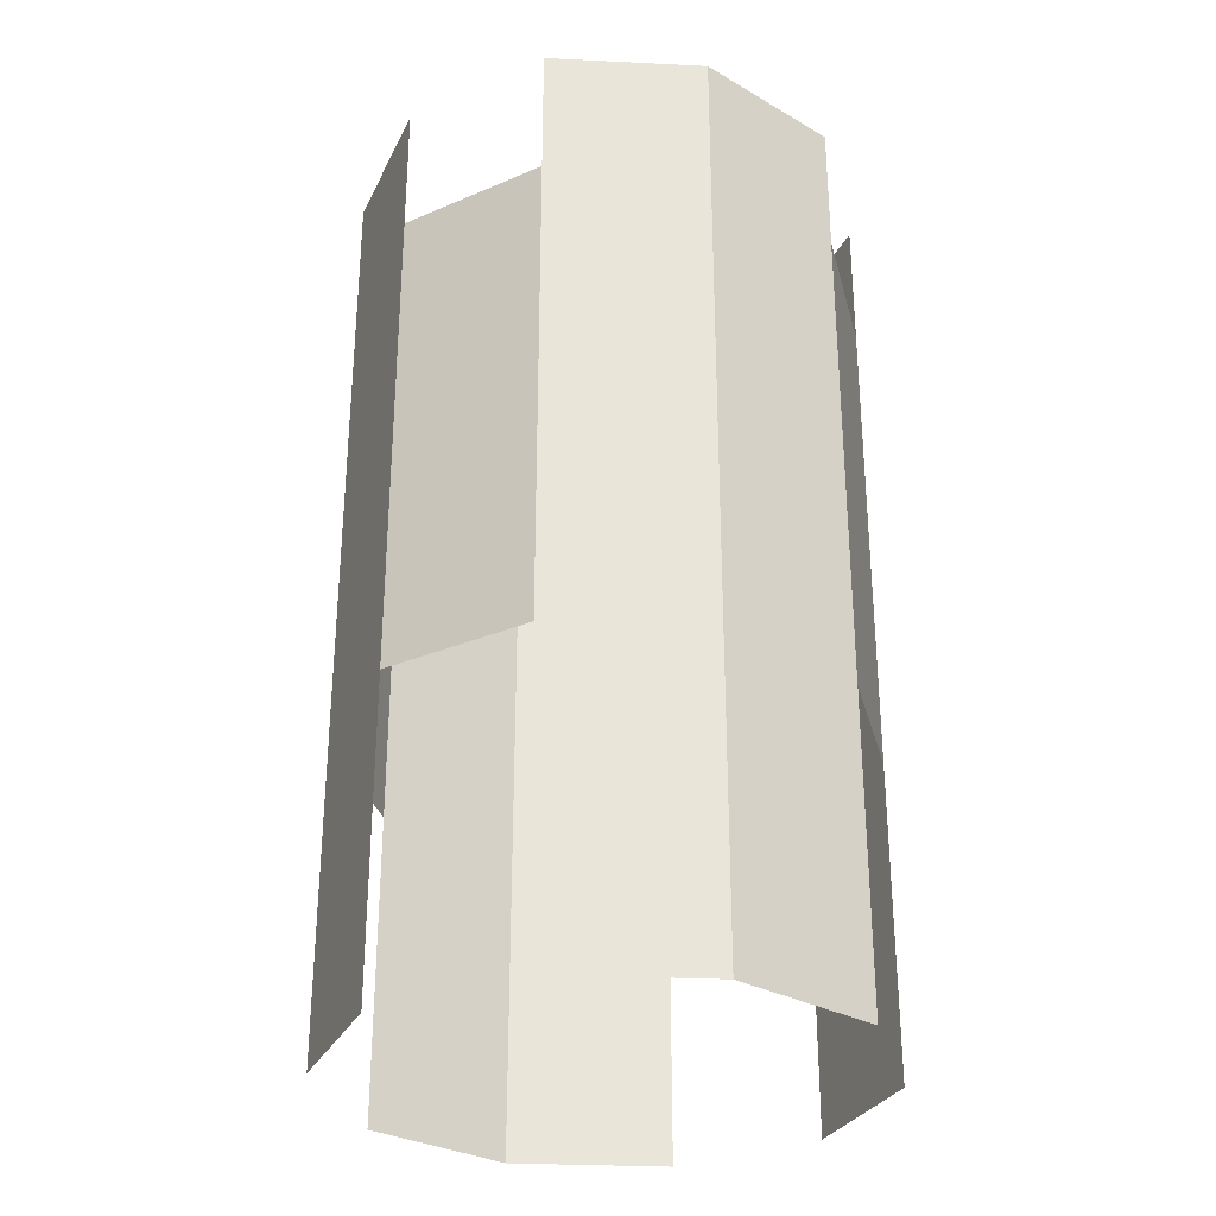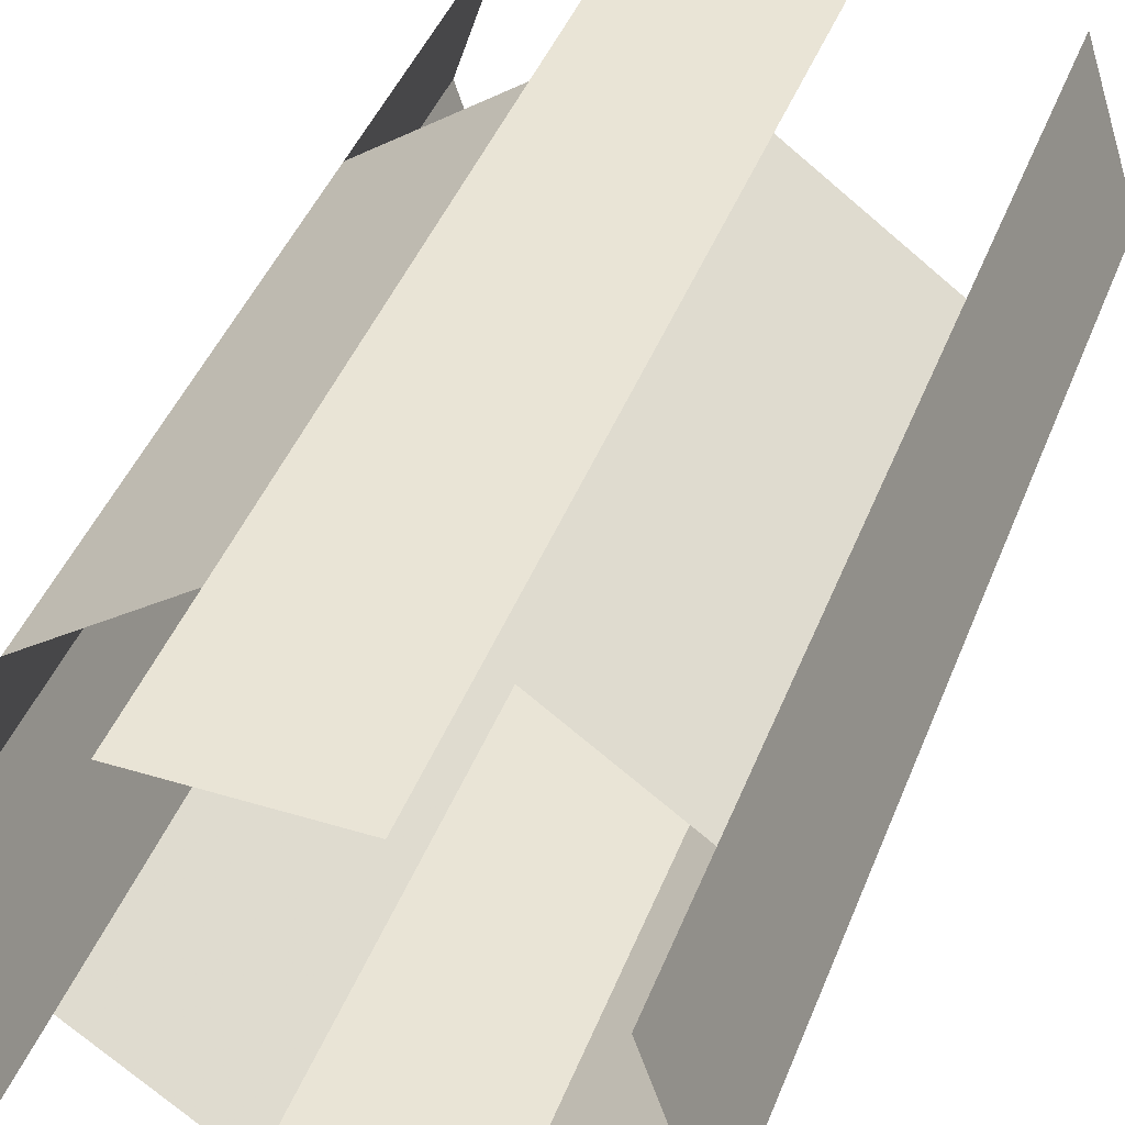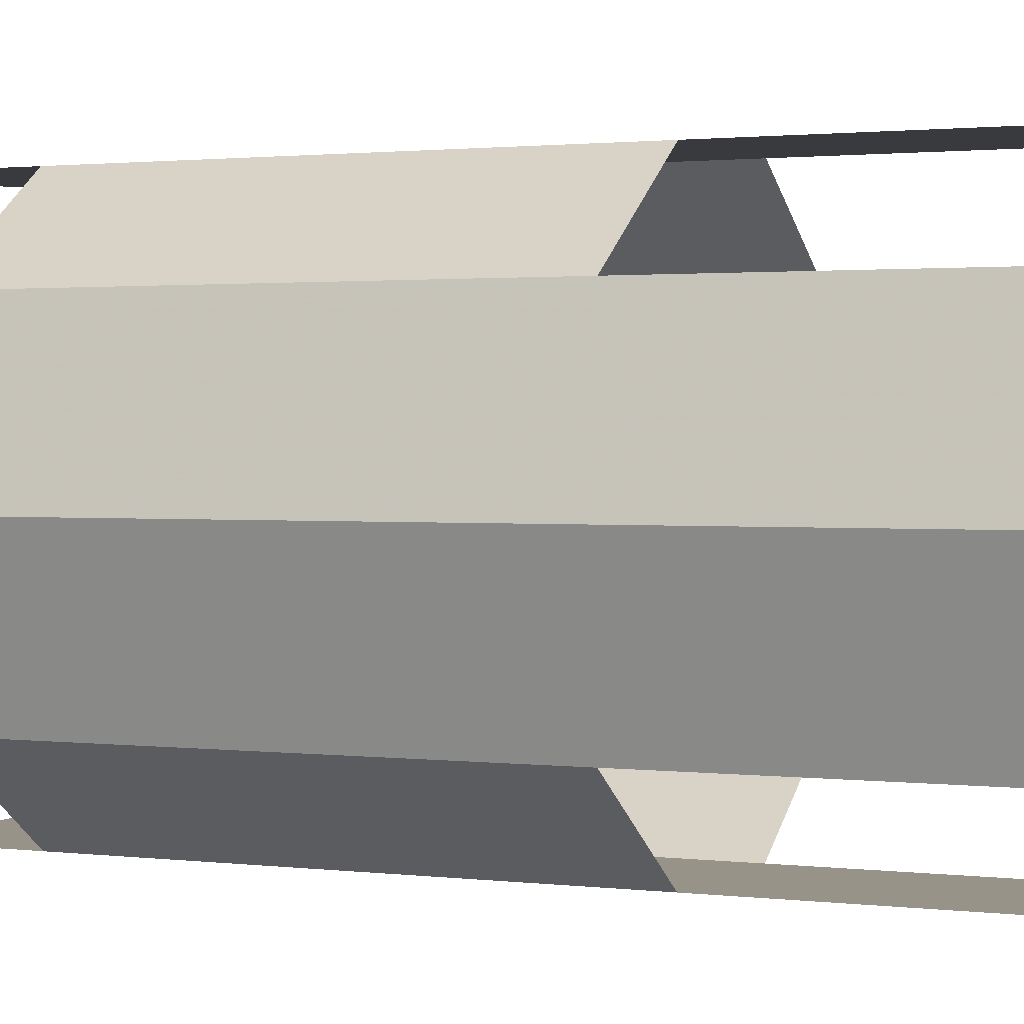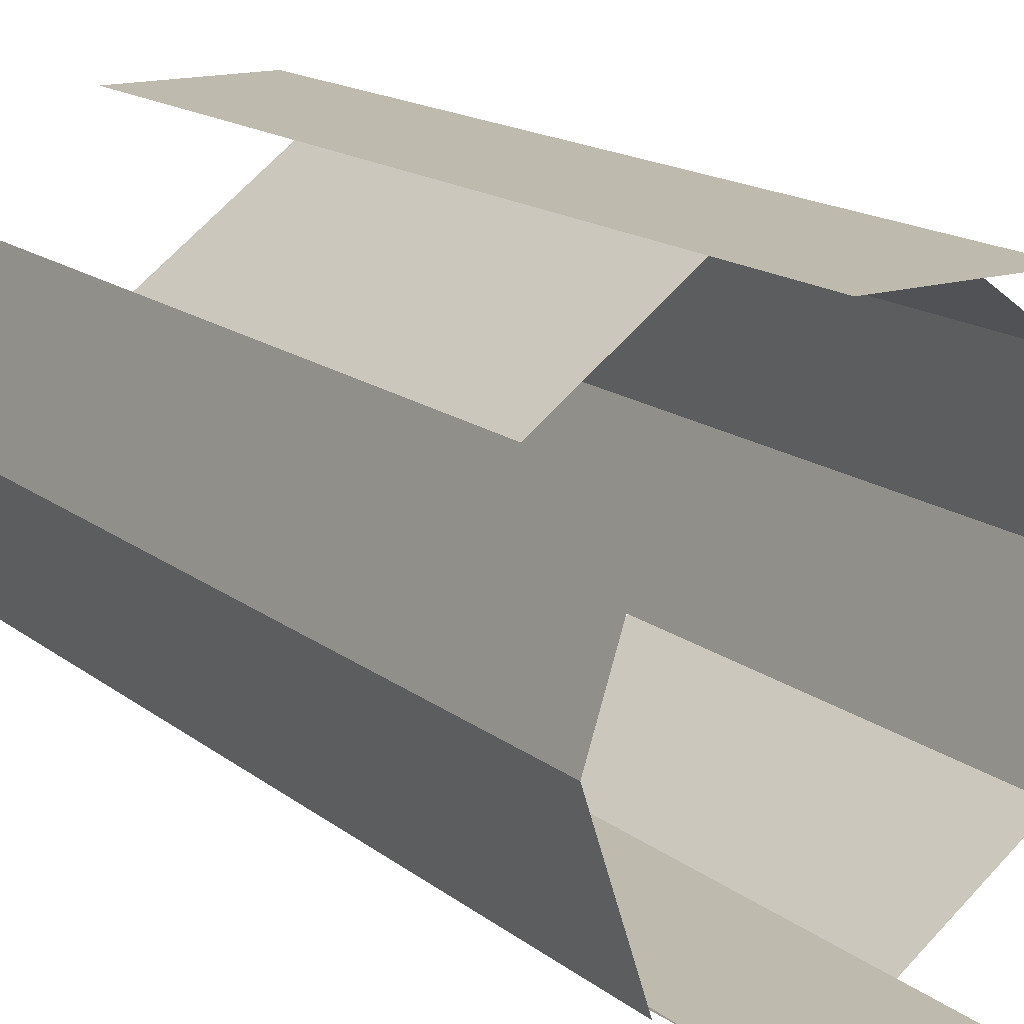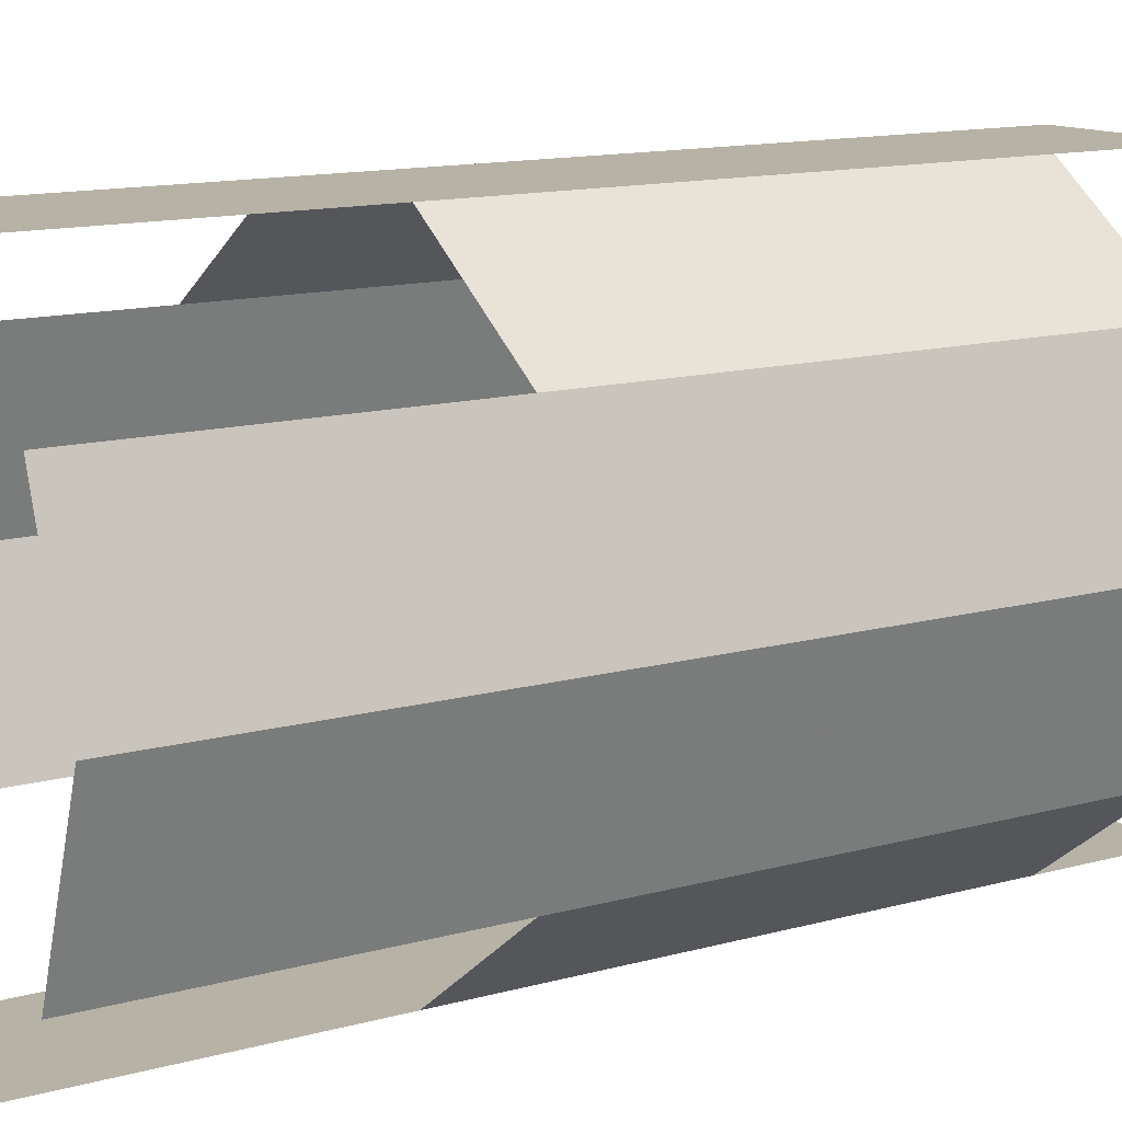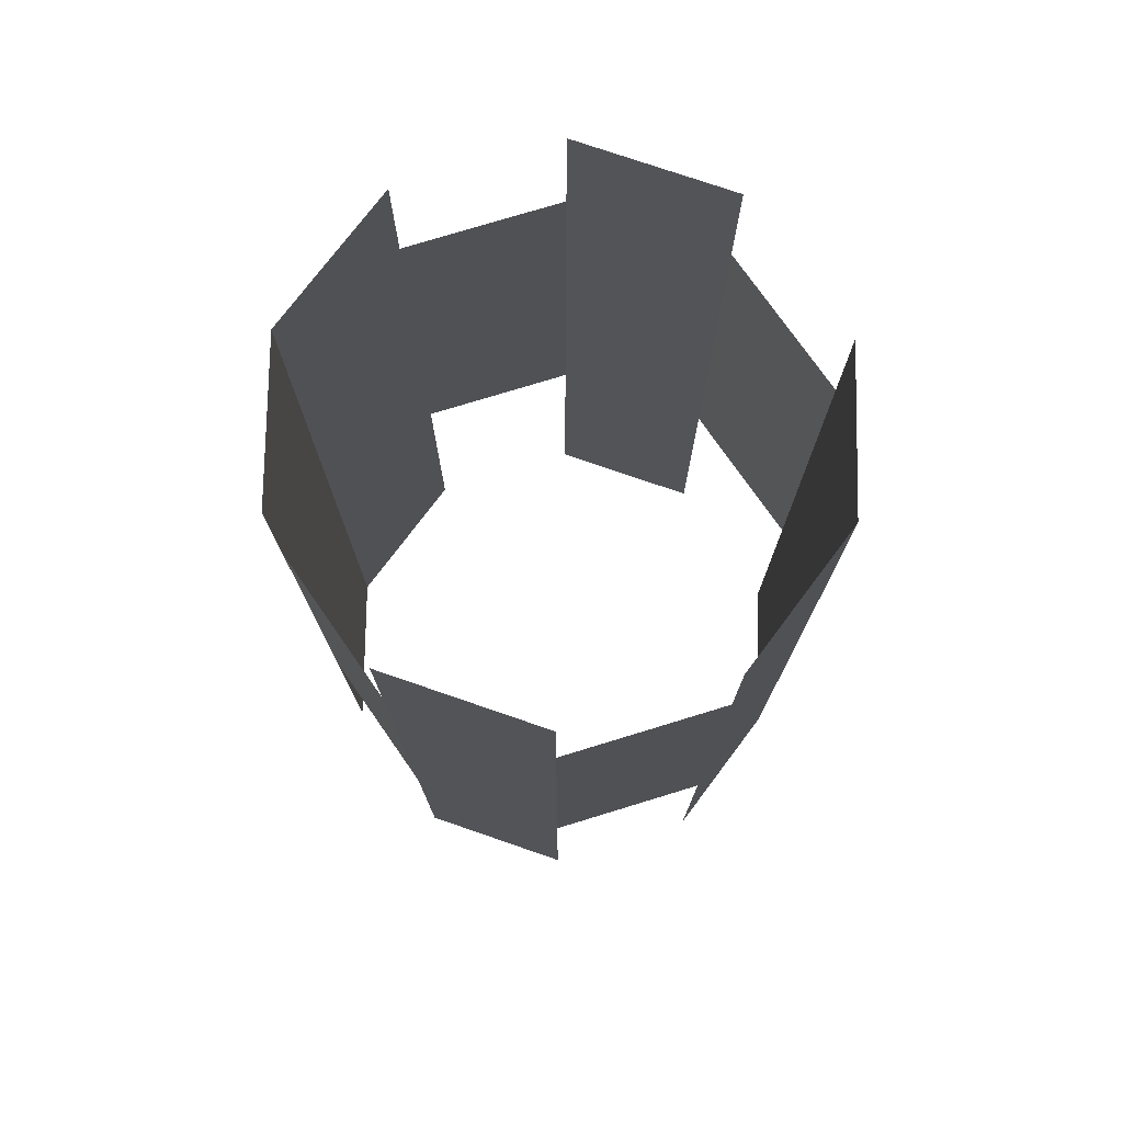
<metadata>
{"format":"obj","ext":"obj","renderer":"f3d","projection":"perspective","resolution":1024,"background":"white","views":[{"elev":-30.0,"azim":-112.1,"up":"+Y"},{"elev":42.5,"azim":-159.9,"up":"+Z"},{"elev":1.4,"azim":-64.6,"up":"+Z"},{"elev":15.7,"azim":147.3,"up":"+Z"},{"elev":12.2,"azim":55.9,"up":"+Z"},{"elev":76.0,"azim":-161.0,"up":"+Y"}]}
</metadata>
<code>
g c810_missile_02
v -0.06036 0.1862 0.1857
v -0.06036 0.2885 0.1857
v 0.06034 0.2885 0.1857
v 0.06034 0.1862 0.1857
v -0.06036 -0.1862 0.1857
v 0.06034 -0.1862 0.1857
v 0.158 0.1862 0.1148
v -0.06036 -0.4228 0.1857
v 0.06034 -0.4228 0.1857
v -0.158 -0.1862 0.1148
v 0.158 -0.1862 0.1148
v -0.158 0.1862 0.1148
v 0.1953 0.1862 1.281e-08
v 0.1953 0.2885 1.282e-08
v 0.158 0.2885 0.1148
v 0.1953 -0.1862 -7.797e-08
v 0.158 -0.4228 0.1148
v 0.1953 -0.4228 -7.799e-08
v -0.1953 -0.1862 -4.223e-08
v -0.1953 -0.4228 -4.225e-08
v -0.158 -0.4228 0.1148
v -0.1953 0.1862 4.856e-08
v -0.158 0.2885 0.1148
v -0.1953 0.2885 4.856e-08
v -0.06036 -0.1862 -0.1857
v -0.06036 -0.4228 -0.1857
v 0.06034 -0.4228 -0.1857
v 0.06034 -0.1862 -0.1857
v -0.06036 0.1862 -0.1857
v -0.158 0.1862 -0.1148
v -0.158 -0.1862 -0.1148
v 0.06034 0.1862 -0.1857
v -0.06036 0.2885 -0.1857
v 0.06034 0.2885 -0.1857
v 0.158 -0.1862 -0.1148
v 0.158 0.1862 -0.1148
v -0.1953 0.1862 4.856e-08
v -0.1953 0.2885 4.856e-08
v -0.158 0.2885 -0.1148
v -0.1953 -0.1862 -4.223e-08
v -0.158 -0.4228 -0.1148
v -0.1953 -0.4228 -4.225e-08
v 0.1953 -0.1862 -7.797e-08
v 0.1953 -0.4228 -7.799e-08
v 0.158 -0.4228 -0.1148
v 0.1953 0.1862 1.281e-08
v 0.158 0.2885 -0.1148
v 0.1953 0.2885 1.282e-08
g c810_missile_02_0
f 3 2 1
f 4 3 1
f 1 5 4
f 5 6 4
f 4 6 7
f 5 8 6
f 8 9 6
f 10 5 1
f 6 11 7
f 12 10 1
f 7 11 13
f 13 14 7
f 14 15 7
f 11 16 13
f 11 17 16
f 17 18 16
f 19 10 12
f 19 20 10
f 20 21 10
f 22 19 12
f 12 23 22
f 23 24 22
f 27 26 25
f 28 27 25
f 28 25 29
f 29 25 30
f 25 31 30
f 32 28 29
f 29 33 32
f 33 34 32
f 35 28 32
f 36 35 32
f 30 31 37
f 37 38 30
f 38 39 30
f 31 40 37
f 31 41 40
f 41 42 40
f 43 35 36
f 43 44 35
f 44 45 35
f 46 43 36
f 36 47 46
f 47 48 46

</code>
